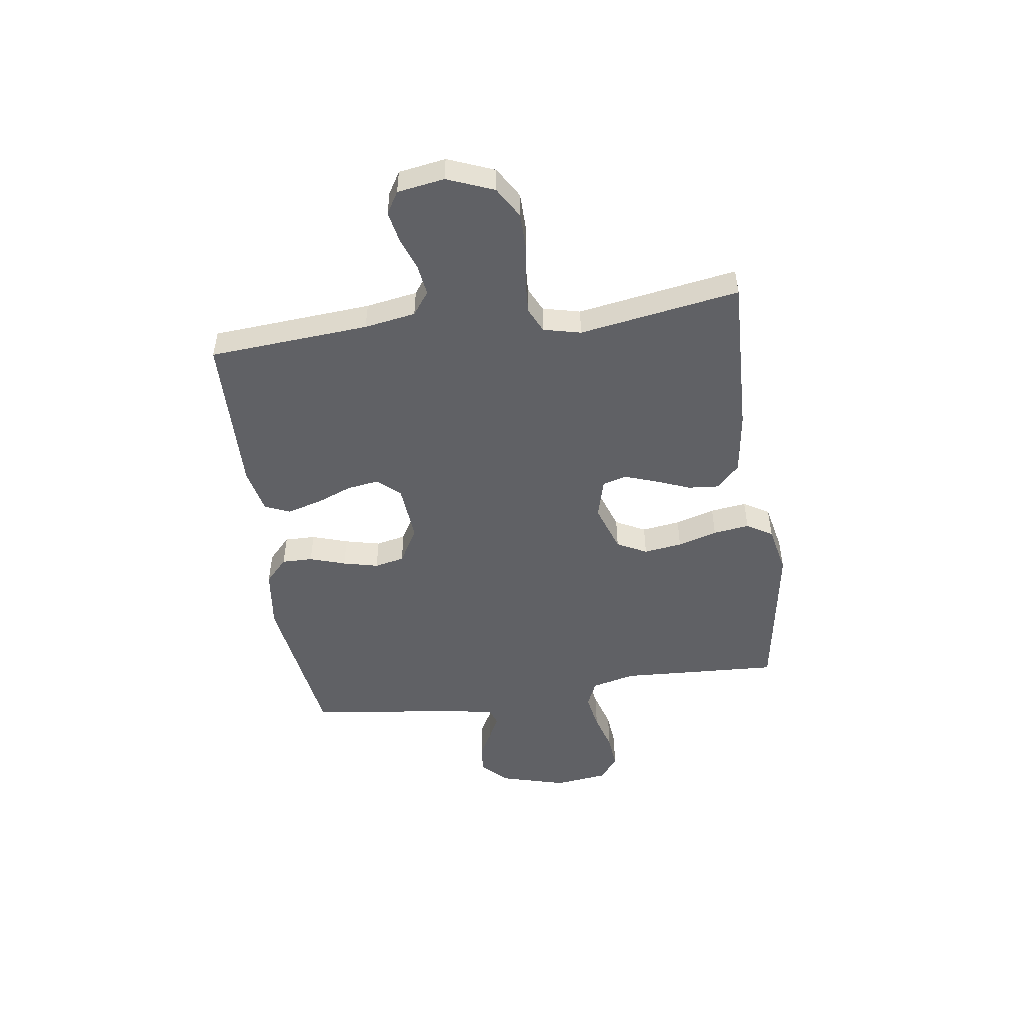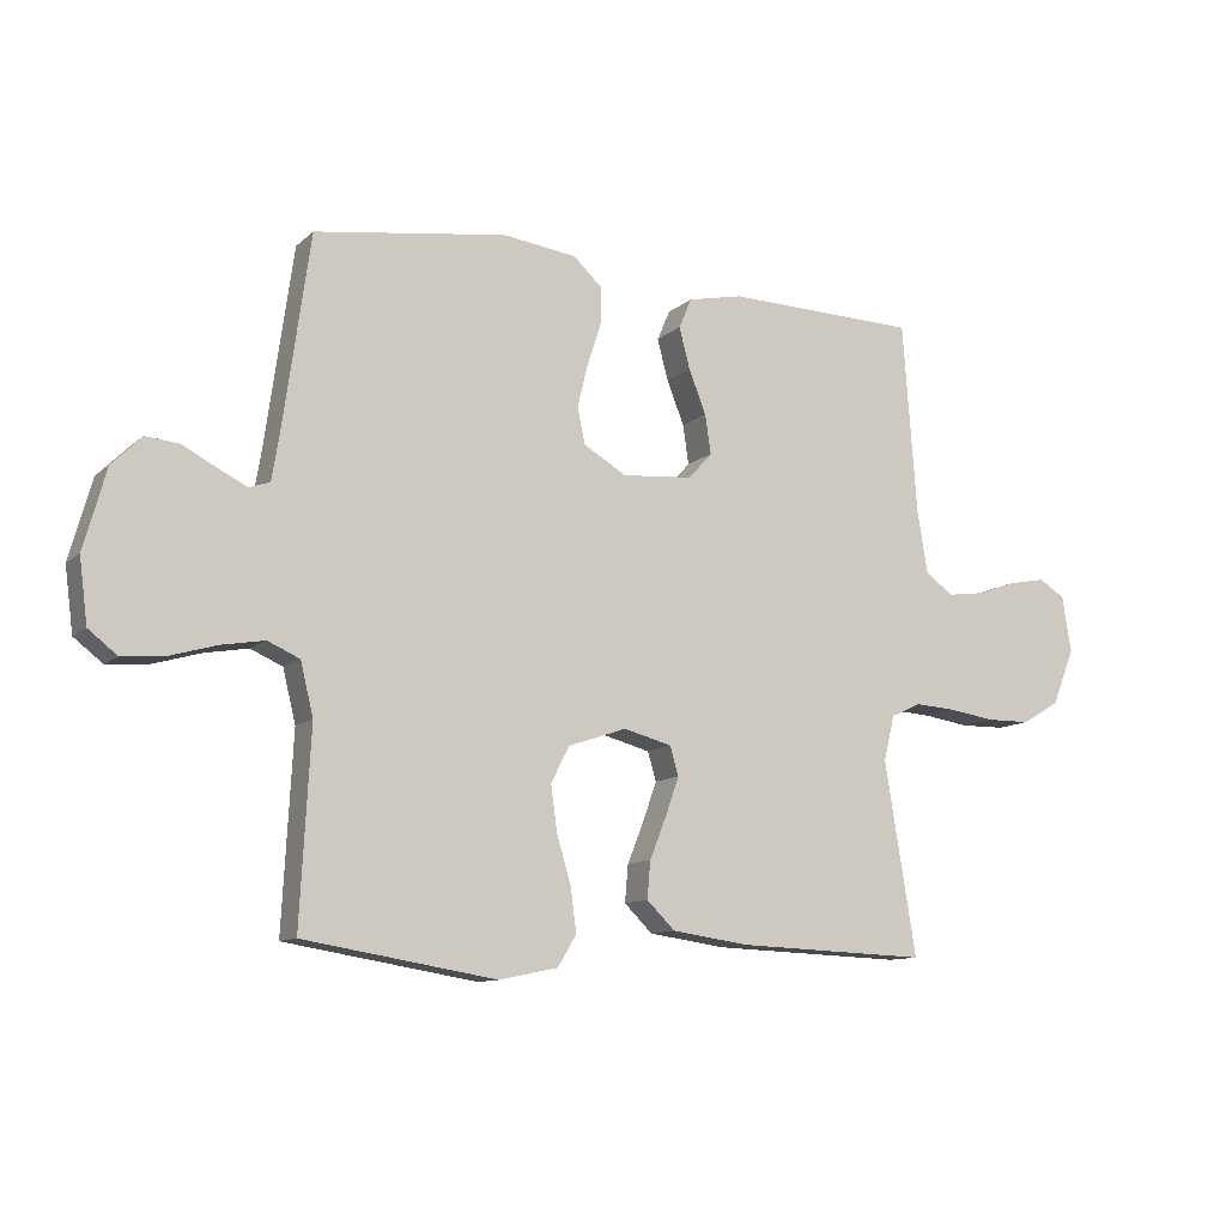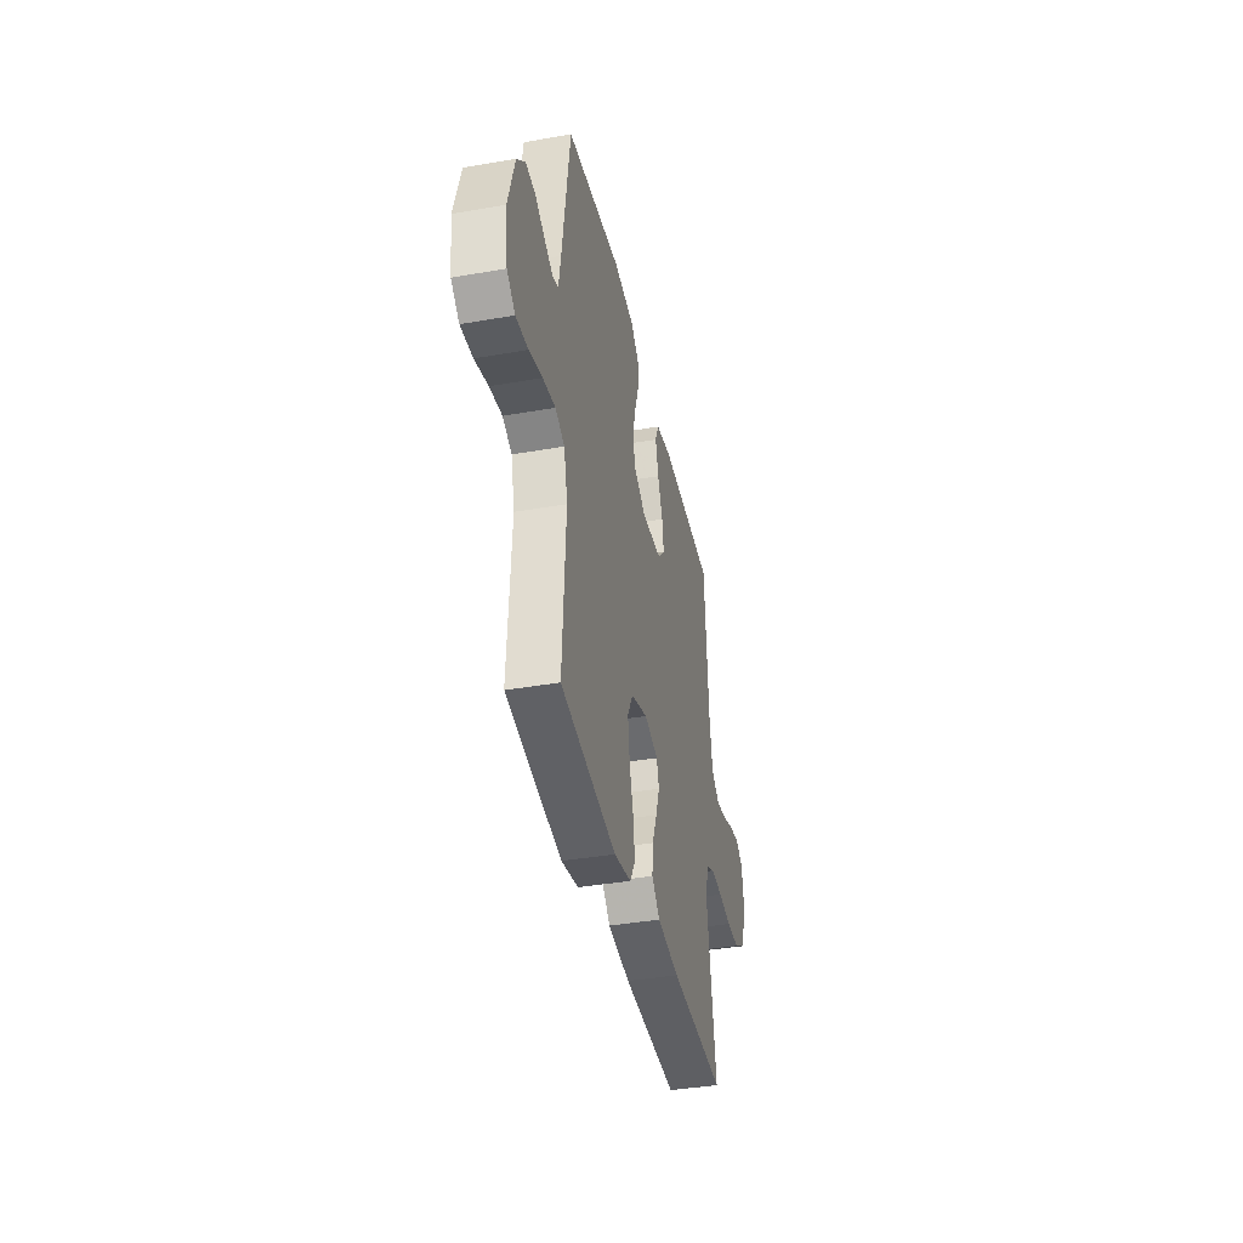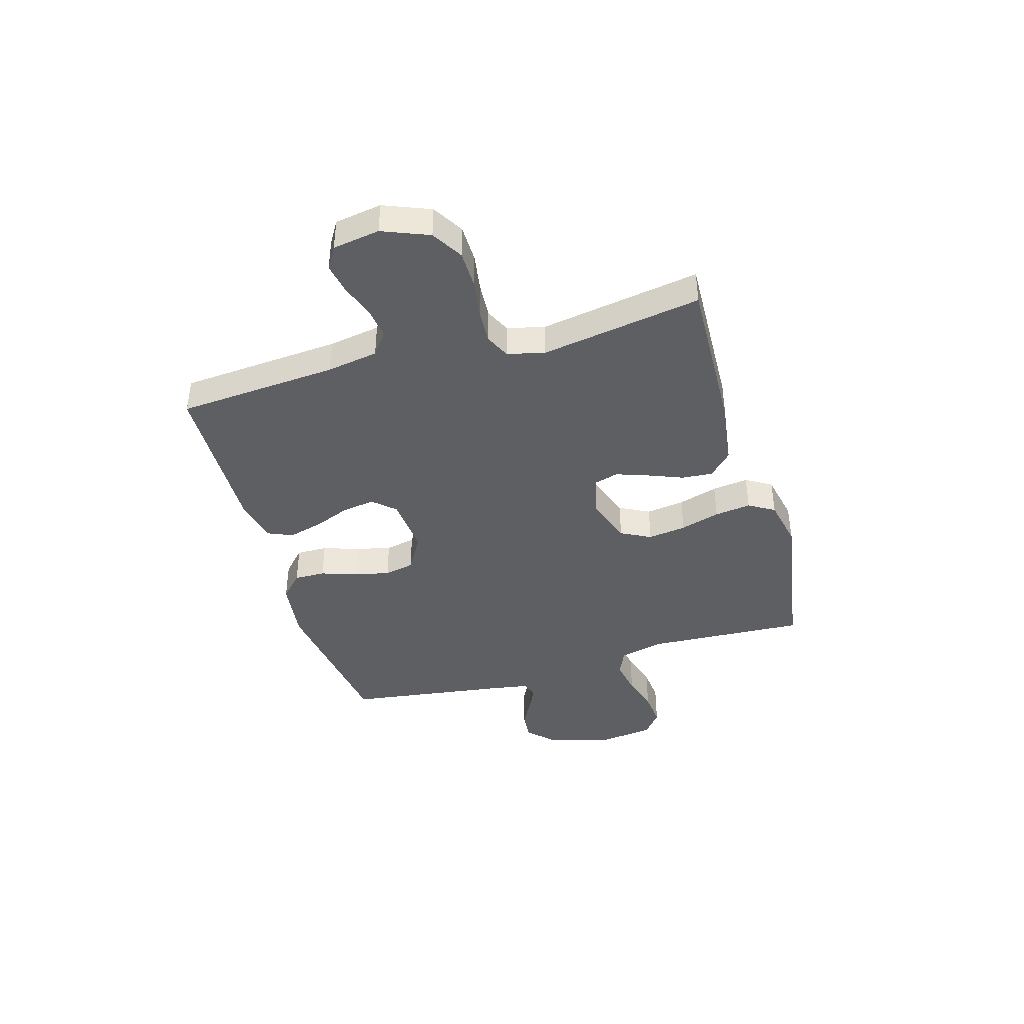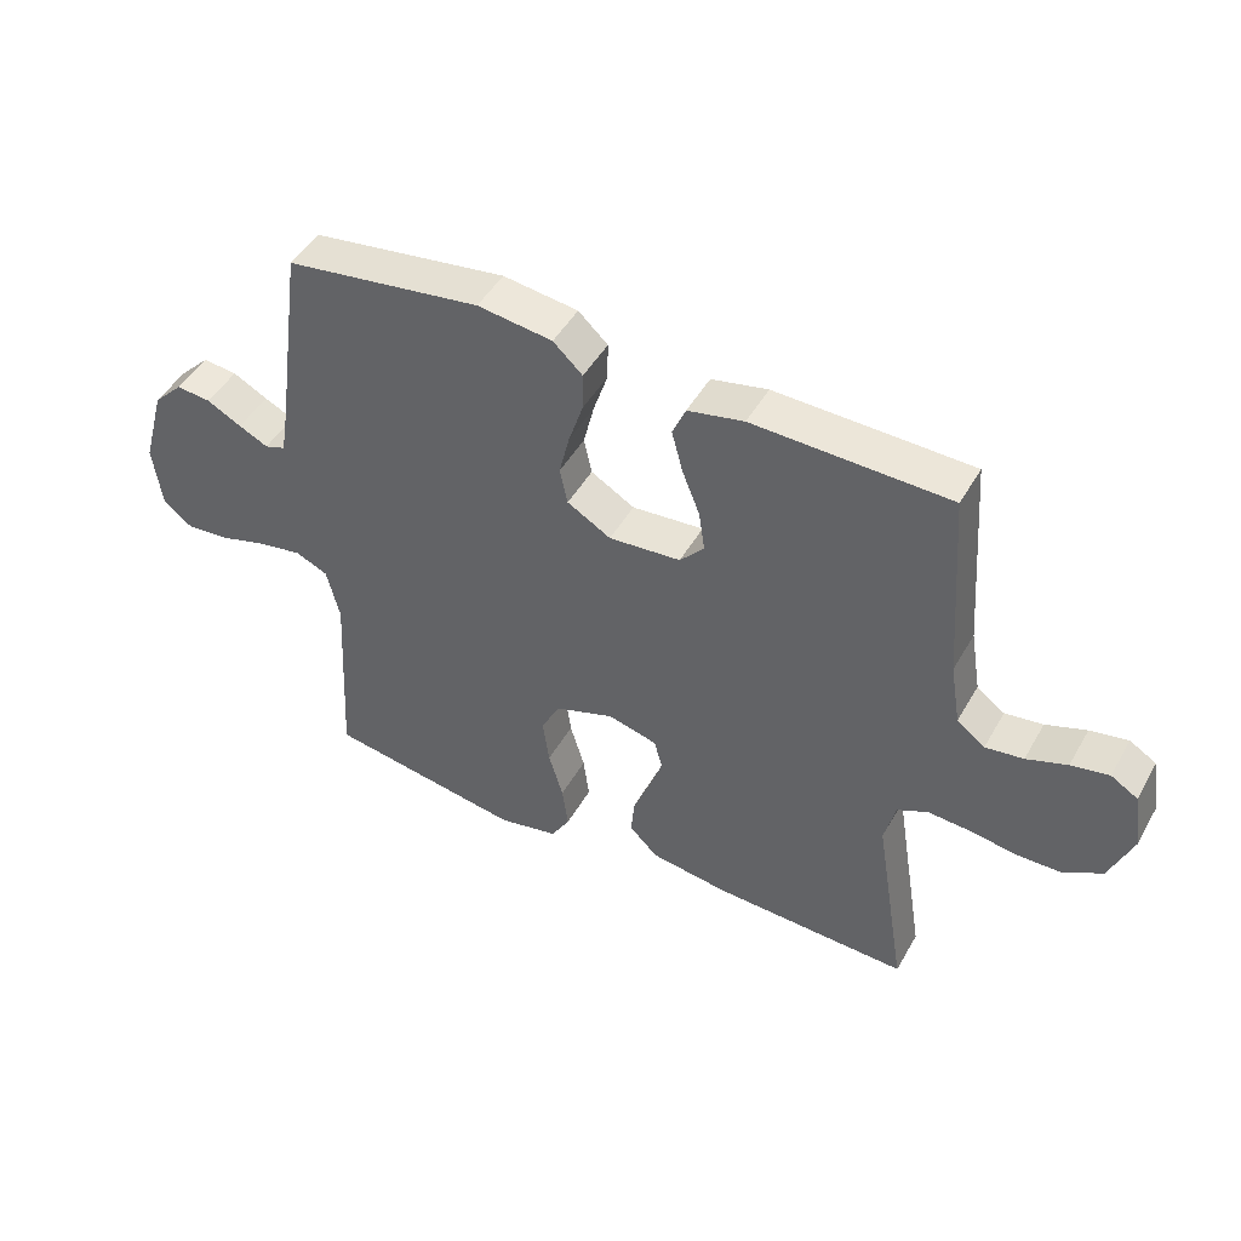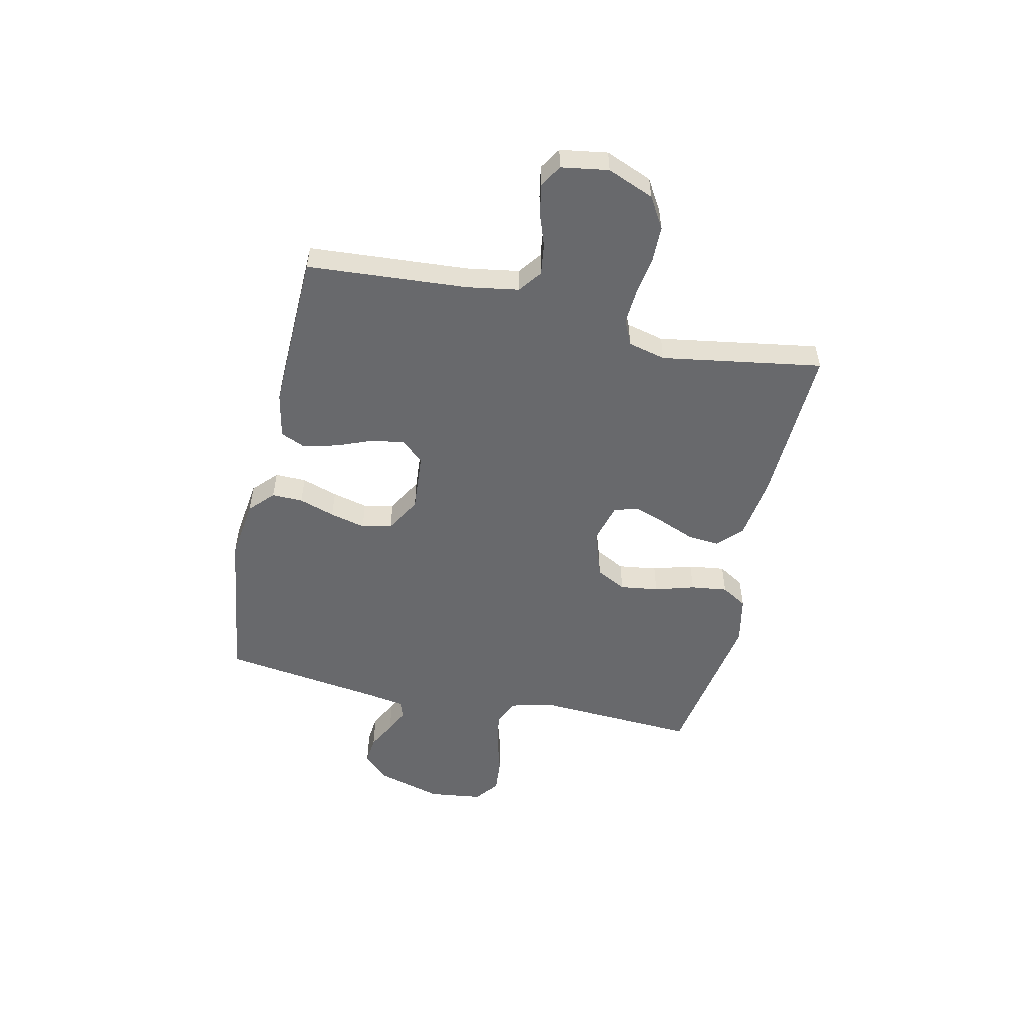
<metadata>
{"format":"obj","ext":"obj","renderer":"f3d","projection":"perspective","resolution":1024,"background":"white","views":[{"elev":-49.3,"azim":98.2,"up":"+Y"},{"elev":-10.9,"azim":-27.3,"up":"+Z"},{"elev":-39.2,"azim":-77.6,"up":"+Z"},{"elev":-41.1,"azim":106.3,"up":"+Y"},{"elev":46.9,"azim":28.3,"up":"+Z"},{"elev":-52.7,"azim":77.4,"up":"+Y"}]}
</metadata>
<code>
v 0.5 0.07 0.5
v 0.522 0.07 0.2
v 0.538 0.07 0.104
v 0.581 0.07 0.072
v 0.639 0.07 0.08
v 0.701 0.07 0.102
v 0.759 0.07 0.113
v 0.8 0.07 0.088
v 0.814 0.07 0
v 0.779 0.07 -0.087
v 0.721 0.07 -0.122
v 0.651 0.07 -0.123
v 0.579 0.07 -0.112
v 0.515 0.07 -0.108
v 0.468 0.07 -0.13
v 0.451 0.07 -0.2
v 0.5 0.07 -0.5
v 0.2 0.07 -0.489
v 0.08 0.07 -0.472
v 0.036 0.07 -0.429
v 0.041 0.07 -0.371
v 0.067 0.07 -0.306
v 0.088 0.07 -0.246
v 0.075 0.07 -0.201
v 0 0.07 -0.181
v -0.091 0.07 -0.212
v -0.12 0.07 -0.268
v -0.11 0.07 -0.34
v -0.088 0.07 -0.414
v -0.079 0.07 -0.482
v -0.108 0.07 -0.53
v -0.2 0.07 -0.549
v -0.5 0.07 -0.5
v -0.484 0.07 -0.2
v -0.504 0.07 -0.118
v -0.554 0.07 -0.096
v -0.622 0.07 -0.108
v -0.694 0.07 -0.129
v -0.76 0.07 -0.135
v -0.805 0.07 -0.1
v -0.818 0.07 0
v -0.783 0.07 0.125
v -0.737 0.07 0.171
v -0.684 0.07 0.166
v -0.631 0.07 0.138
v -0.586 0.07 0.116
v -0.554 0.07 0.127
v -0.542 0.07 0.2
v -0.5 0.07 0.5
v -0.2 0.07 0.543
v -0.085 0.07 0.528
v -0.04 0.07 0.486
v -0.041 0.07 0.428
v -0.063 0.07 0.361
v -0.079 0.07 0.295
v -0.067 0.07 0.239
v 0 0.07 0.2
v 0.11 0.07 0.209
v 0.147 0.07 0.25
v 0.138 0.07 0.311
v 0.111 0.07 0.379
v 0.094 0.07 0.443
v 0.114 0.07 0.49
v 0.2 0.07 0.508
v 0.5 0 0.5
v 0.522 0 0.2
v 0.538 0 0.104
v 0.581 0 0.072
v 0.639 0 0.08
v 0.701 0 0.102
v 0.759 0 0.113
v 0.8 0 0.088
v 0.814 0 0
v 0.779 0 -0.087
v 0.721 0 -0.122
v 0.651 0 -0.123
v 0.579 0 -0.112
v 0.515 0 -0.108
v 0.468 0 -0.13
v 0.451 0 -0.2
v 0.5 0 -0.5
v 0.2 0 -0.489
v 0.08 0 -0.472
v 0.036 0 -0.429
v 0.041 0 -0.371
v 0.067 0 -0.306
v 0.088 0 -0.246
v 0.075 0 -0.201
v 0 0 -0.181
v -0.091 0 -0.212
v -0.12 0 -0.268
v -0.11 0 -0.34
v -0.088 0 -0.414
v -0.079 0 -0.482
v -0.108 0 -0.53
v -0.2 0 -0.549
v -0.5 0 -0.5
v -0.484 0 -0.2
v -0.504 0 -0.118
v -0.554 0 -0.096
v -0.622 0 -0.108
v -0.694 0 -0.129
v -0.76 0 -0.135
v -0.805 0 -0.1
v -0.818 0 0
v -0.783 0 0.125
v -0.737 0 0.171
v -0.684 0 0.166
v -0.631 0 0.138
v -0.586 0 0.116
v -0.554 0 0.127
v -0.542 0 0.2
v -0.5 0 0.5
v -0.2 0 0.543
v -0.085 0 0.528
v -0.04 0 0.486
v -0.041 0 0.428
v -0.063 0 0.361
v -0.079 0 0.295
v -0.067 0 0.239
v 0 0 0.2
v 0.11 0 0.209
v 0.147 0 0.25
v 0.138 0 0.311
v 0.111 0 0.379
v 0.094 0 0.443
v 0.114 0 0.49
v 0.2 0 0.508
f 64 1 2
f 63 64 2
f 62 63 2
f 61 62 2
f 60 61 2
f 59 60 2 3
f 58 59 3 4
f 57 58 4
f 52 53 54
f 51 52 54
f 50 51 54
f 49 50 54
f 48 49 54
f 47 48 54 55
f 43 44 45
f 42 43 45
f 41 42 45
f 40 41 45
f 39 40 45
f 38 39 45
f 37 38 45
f 36 37 45 46
f 35 36 46 47
f 32 33 34
f 31 32 34
f 30 31 34
f 29 30 34
f 28 29 34
f 34 35 47
f 28 34 47
f 27 28 47
f 20 21 22
f 19 20 22
f 18 19 22
f 17 18 22
f 16 17 22
f 15 16 22 23
f 14 15 23 24
f 11 12 13
f 10 11 13
f 9 10 13
f 8 9 13
f 7 8 13
f 6 7 13
f 5 6 13
f 4 5 13 14
f 14 24 25
f 4 14 25
f 57 4 25
f 47 55 56
f 27 47 56
f 26 27 56
f 25 26 56 57
f 66 65 128
f 66 128 127
f 66 127 126
f 66 126 125
f 66 125 124
f 67 66 124 123
f 68 67 123 122
f 68 122 121
f 118 117 116
f 118 116 115
f 118 115 114
f 118 114 113
f 118 113 112
f 119 118 112 111
f 109 108 107
f 109 107 106
f 109 106 105
f 109 105 104
f 109 104 103
f 109 103 102
f 109 102 101
f 110 109 101 100
f 111 110 100 99
f 98 97 96
f 98 96 95
f 98 95 94
f 98 94 93
f 98 93 92
f 111 99 98
f 111 98 92
f 111 92 91
f 86 85 84
f 86 84 83
f 86 83 82
f 86 82 81
f 86 81 80
f 87 86 80 79
f 88 87 79 78
f 77 76 75
f 77 75 74
f 77 74 73
f 77 73 72
f 77 72 71
f 77 71 70
f 77 70 69
f 78 77 69 68
f 89 88 78
f 89 78 68
f 89 68 121
f 120 119 111
f 120 111 91
f 120 91 90
f 121 120 90 89
f 1 65 66 2
f 2 66 67 3
f 3 67 68 4
f 4 68 69 5
f 5 69 70 6
f 6 70 71 7
f 7 71 72 8
f 8 72 73 9
f 9 73 74 10
f 10 74 75 11
f 11 75 76 12
f 12 76 77 13
f 13 77 78 14
f 14 78 79 15
f 15 79 80 16
f 16 80 81 17
f 17 81 82 18
f 18 82 83 19
f 19 83 84 20
f 20 84 85 21
f 21 85 86 22
f 22 86 87 23
f 23 87 88 24
f 24 88 89 25
f 25 89 90 26
f 26 90 91 27
f 27 91 92 28
f 28 92 93 29
f 29 93 94 30
f 30 94 95 31
f 31 95 96 32
f 32 96 97 33
f 33 97 98 34
f 34 98 99 35
f 35 99 100 36
f 36 100 101 37
f 37 101 102 38
f 38 102 103 39
f 39 103 104 40
f 40 104 105 41
f 41 105 106 42
f 42 106 107 43
f 43 107 108 44
f 44 108 109 45
f 45 109 110 46
f 46 110 111 47
f 47 111 112 48
f 48 112 113 49
f 49 113 114 50
f 50 114 115 51
f 51 115 116 52
f 52 116 117 53
f 53 117 118 54
f 54 118 119 55
f 55 119 120 56
f 56 120 121 57
f 57 121 122 58
f 58 122 123 59
f 59 123 124 60
f 60 124 125 61
f 61 125 126 62
f 62 126 127 63
f 63 127 128 64
f 64 128 65 1

</code>
